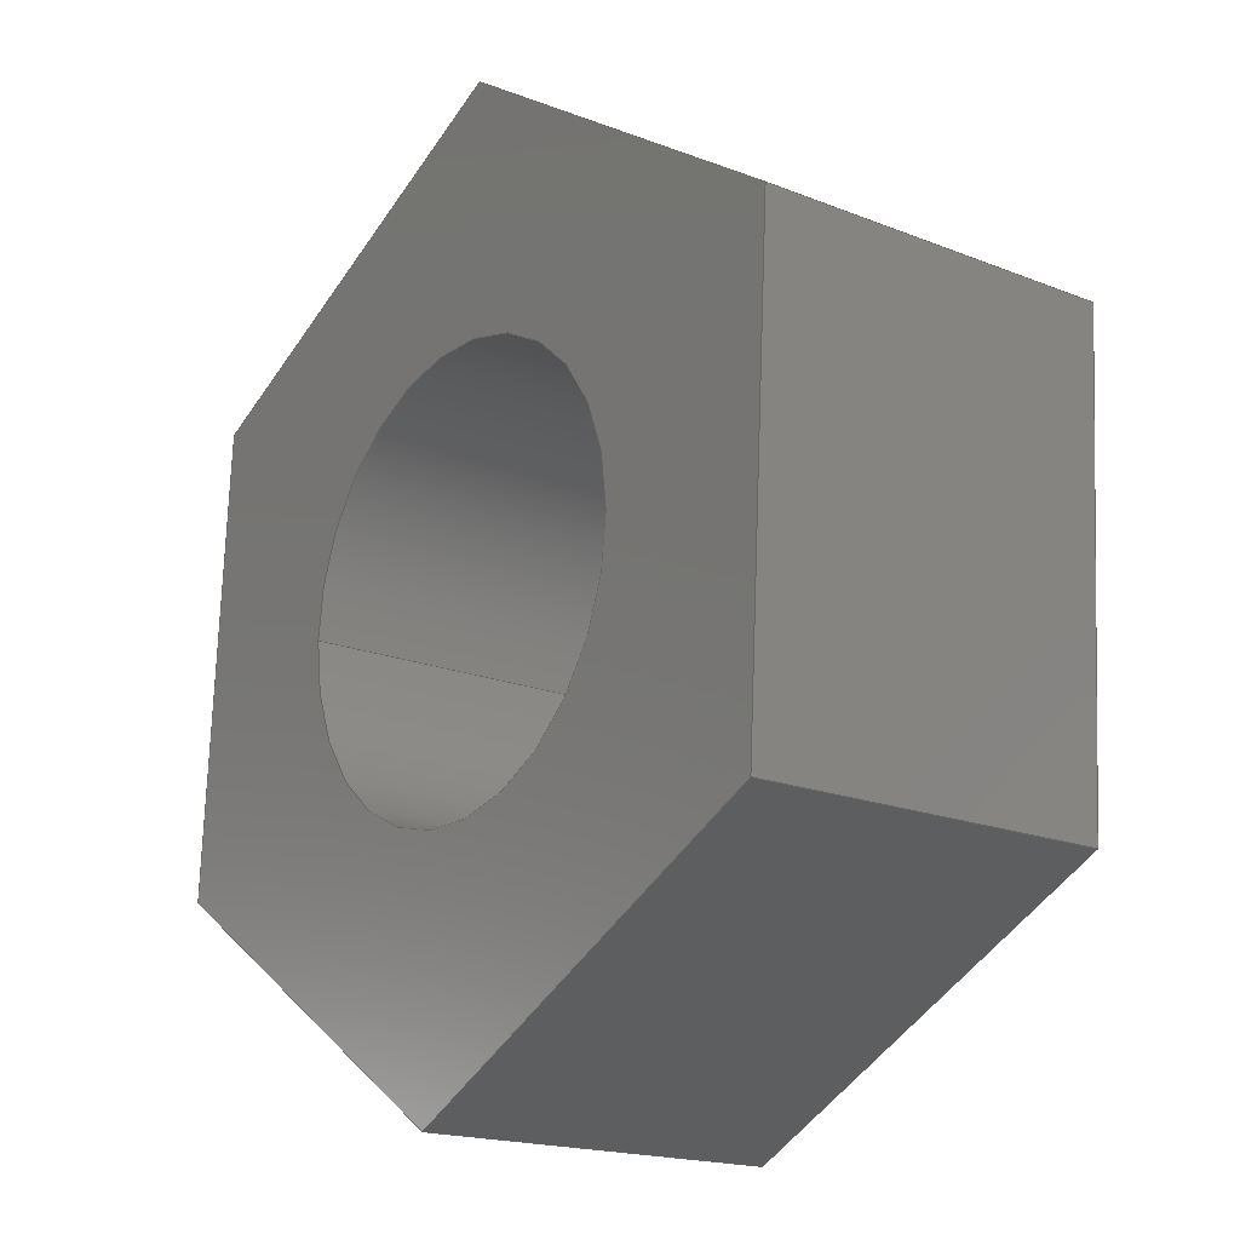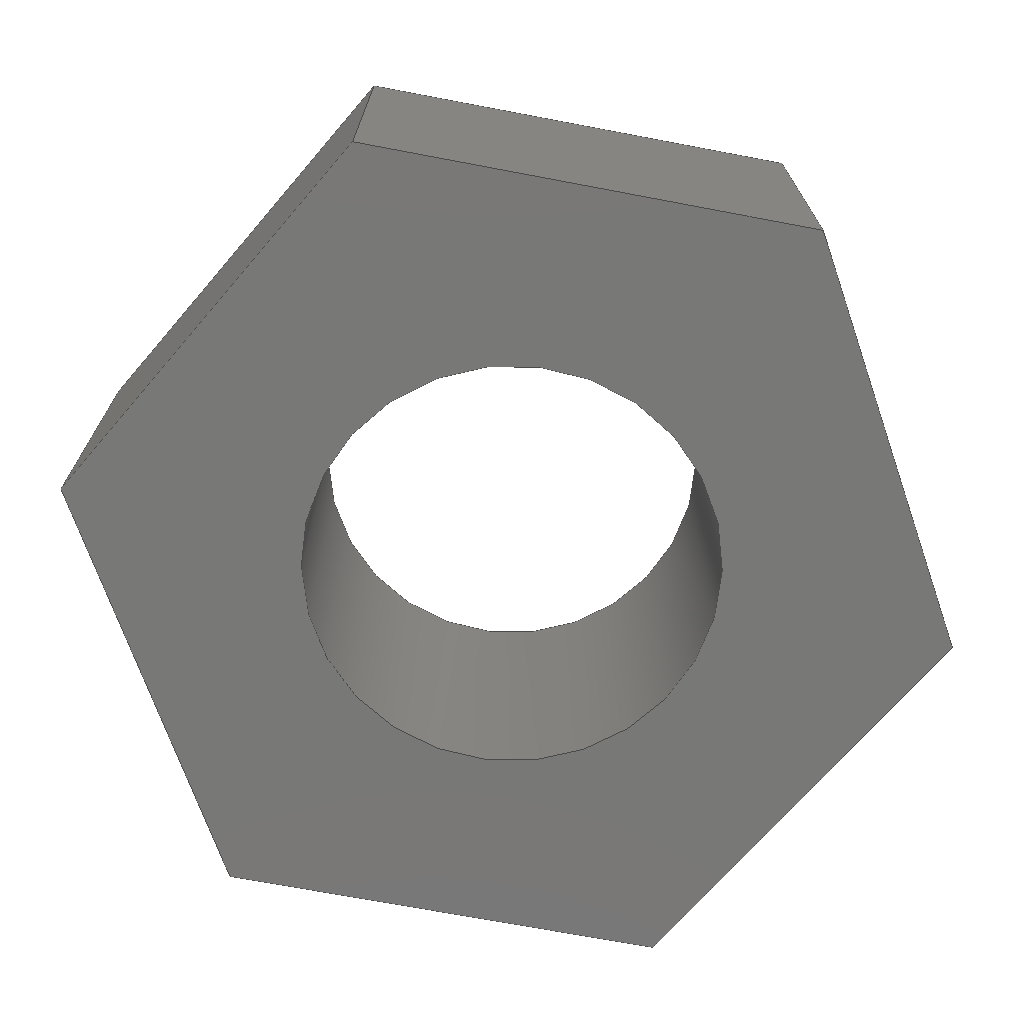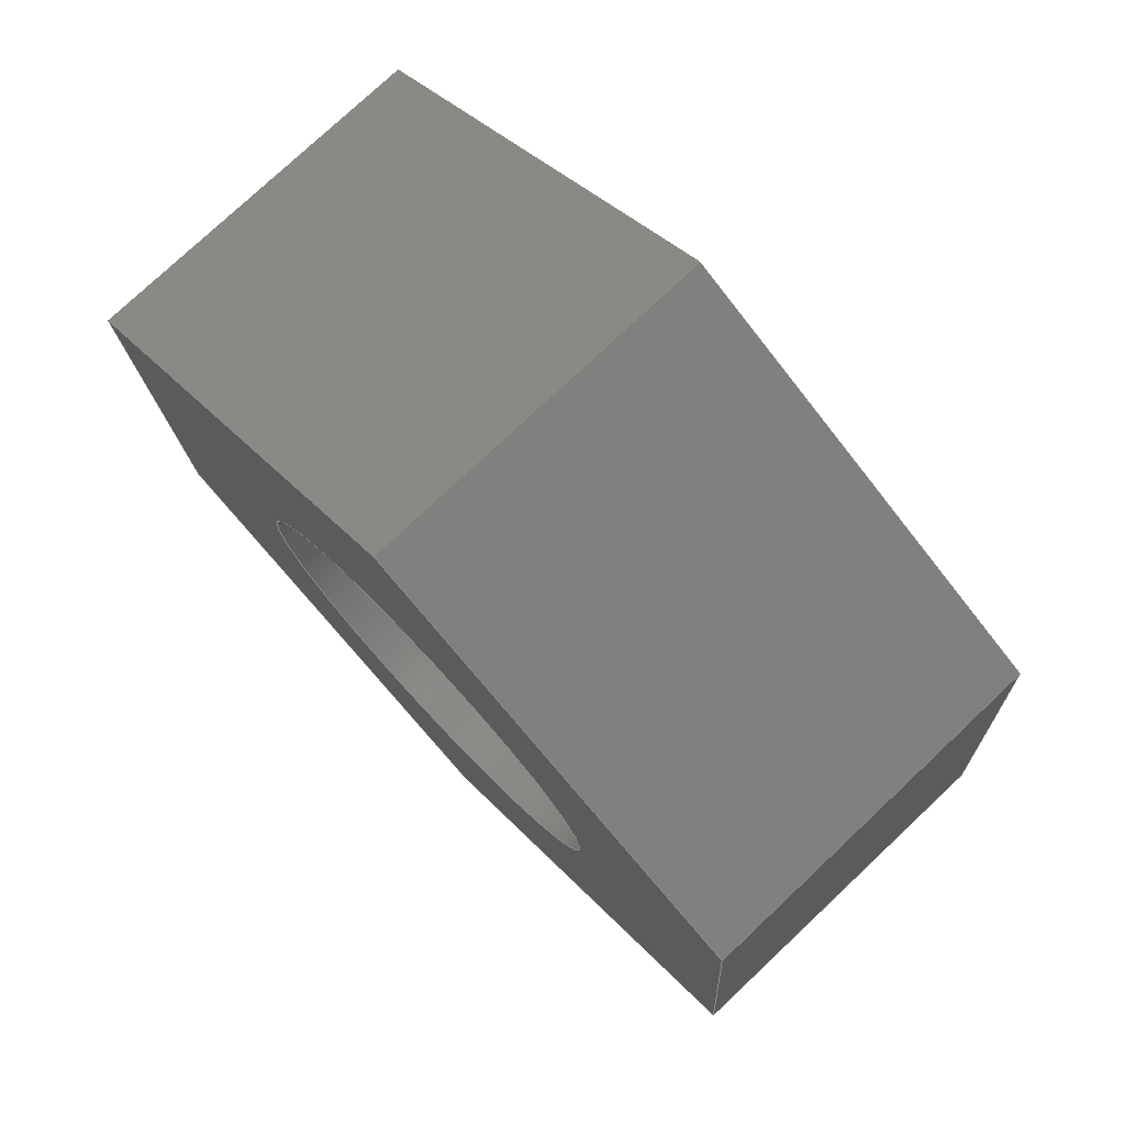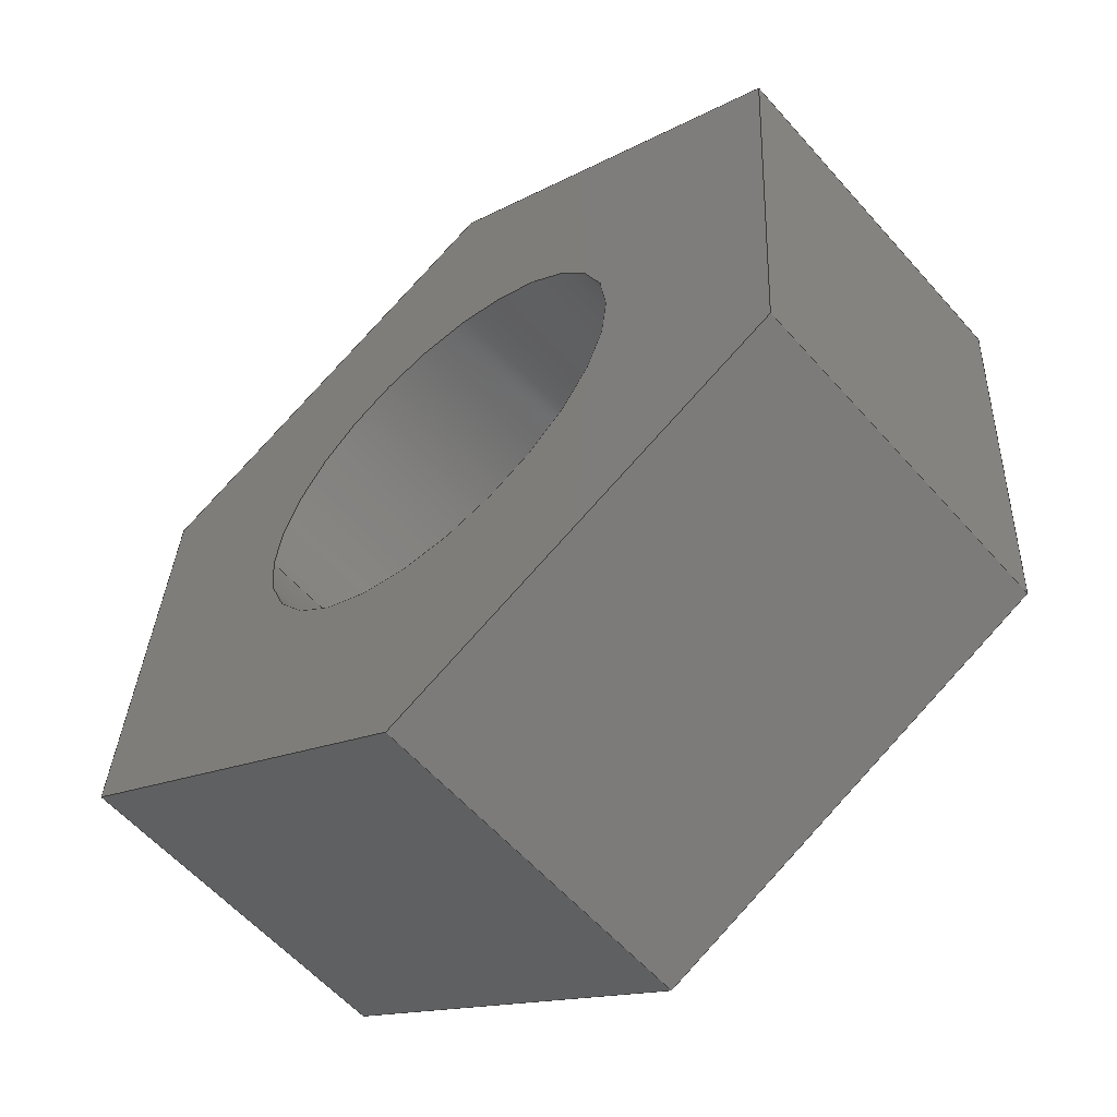
<metadata>
{"format":"step","ext":"step","renderer":"f3d","projection":"perspective","resolution":1024,"background":"white","views":[{"elev":-18.2,"azim":52.4,"up":"+Z"},{"elev":-71.0,"azim":-97.3,"up":"+Y"},{"elev":76.9,"azim":-133.3,"up":"+Z"},{"elev":-58.8,"azim":41.1,"up":"+Z"}]}
</metadata>
<code>
ISO-10303-21;
DATA;
#1=MECHANICAL_DESIGN_GEOMETRIC_PRESENTATION_REPRESENTATION('',(#4),#279);
#2=SHAPE_REPRESENTATION_RELATIONSHIP('SRR','None',#286,#3);
#3=ADVANCED_BREP_SHAPE_REPRESENTATION('',(#5),#278);
#4=STYLED_ITEM('',(#296),#5);
#5=MANIFOLD_SOLID_BREP('Body1',#163);
#6=FACE_BOUND('',#33,.T.);
#7=FACE_BOUND('',#35,.T.);
#8=PLANE('',#180);
#9=PLANE('',#181);
#10=PLANE('',#182);
#11=PLANE('',#183);
#12=PLANE('',#184);
#13=PLANE('',#185);
#14=PLANE('',#186);
#15=PLANE('',#187);
#16=FACE_OUTER_BOUND('',#25,.T.);
#17=FACE_OUTER_BOUND('',#26,.T.);
#18=FACE_OUTER_BOUND('',#27,.T.);
#19=FACE_OUTER_BOUND('',#28,.T.);
#20=FACE_OUTER_BOUND('',#29,.T.);
#21=FACE_OUTER_BOUND('',#30,.T.);
#22=FACE_OUTER_BOUND('',#31,.T.);
#23=FACE_OUTER_BOUND('',#32,.T.);
#24=FACE_OUTER_BOUND('',#34,.T.);
#25=EDGE_LOOP('',(#111,#112,#113,#114));
#26=EDGE_LOOP('',(#115,#116,#117,#118));
#27=EDGE_LOOP('',(#119,#120,#121,#122));
#28=EDGE_LOOP('',(#123,#124,#125,#126));
#29=EDGE_LOOP('',(#127,#128,#129,#130));
#30=EDGE_LOOP('',(#131,#132,#133,#134));
#31=EDGE_LOOP('',(#135,#136,#137,#138));
#32=EDGE_LOOP('',(#139,#140,#141,#142,#143,#144));
#33=EDGE_LOOP('',(#145));
#34=EDGE_LOOP('',(#146,#147,#148,#149,#150,#151));
#35=EDGE_LOOP('',(#152));
#36=LINE('',#236,#55);
#37=LINE('',#241,#56);
#38=LINE('',#243,#57);
#39=LINE('',#245,#58);
#40=LINE('',#246,#59);
#41=LINE('',#249,#60);
#42=LINE('',#251,#61);
#43=LINE('',#252,#62);
#44=LINE('',#255,#63);
#45=LINE('',#257,#64);
#46=LINE('',#258,#65);
#47=LINE('',#261,#66);
#48=LINE('',#263,#67);
#49=LINE('',#264,#68);
#50=LINE('',#267,#69);
#51=LINE('',#269,#70);
#52=LINE('',#270,#71);
#53=LINE('',#272,#72);
#54=LINE('',#273,#73);
#55=VECTOR('',#194,0.6);
#56=VECTOR('',#199,1);
#57=VECTOR('',#200,1);
#58=VECTOR('',#201,1);
#59=VECTOR('',#202,1);
#60=VECTOR('',#205,1);
#61=VECTOR('',#206,1);
#62=VECTOR('',#207,1);
#63=VECTOR('',#210,1);
#64=VECTOR('',#211,1);
#65=VECTOR('',#212,1);
#66=VECTOR('',#215,1);
#67=VECTOR('',#216,1);
#68=VECTOR('',#217,1);
#69=VECTOR('',#220,1);
#70=VECTOR('',#221,1);
#71=VECTOR('',#222,1);
#72=VECTOR('',#225,1);
#73=VECTOR('',#226,1);
#74=CIRCLE('',#178,0.6);
#75=CIRCLE('',#179,0.6);
#76=VERTEX_POINT('',#233);
#77=VERTEX_POINT('',#235);
#78=VERTEX_POINT('',#239);
#79=VERTEX_POINT('',#240);
#80=VERTEX_POINT('',#242);
#81=VERTEX_POINT('',#244);
#82=VERTEX_POINT('',#248);
#83=VERTEX_POINT('',#250);
#84=VERTEX_POINT('',#254);
#85=VERTEX_POINT('',#256);
#86=VERTEX_POINT('',#260);
#87=VERTEX_POINT('',#262);
#88=VERTEX_POINT('',#266);
#89=VERTEX_POINT('',#268);
#90=EDGE_CURVE('',#76,#76,#74,.T.);
#91=EDGE_CURVE('',#76,#77,#36,.T.);
#92=EDGE_CURVE('',#77,#77,#75,.T.);
#93=EDGE_CURVE('',#78,#79,#37,.T.);
#94=EDGE_CURVE('',#79,#80,#38,.T.);
#95=EDGE_CURVE('',#81,#80,#39,.T.);
#96=EDGE_CURVE('',#78,#81,#40,.T.);
#97=EDGE_CURVE('',#82,#78,#41,.T.);
#98=EDGE_CURVE('',#83,#81,#42,.T.);
#99=EDGE_CURVE('',#82,#83,#43,.T.);
#100=EDGE_CURVE('',#84,#82,#44,.T.);
#101=EDGE_CURVE('',#85,#83,#45,.T.);
#102=EDGE_CURVE('',#84,#85,#46,.T.);
#103=EDGE_CURVE('',#86,#84,#47,.T.);
#104=EDGE_CURVE('',#87,#85,#48,.T.);
#105=EDGE_CURVE('',#86,#87,#49,.T.);
#106=EDGE_CURVE('',#88,#86,#50,.T.);
#107=EDGE_CURVE('',#89,#87,#51,.T.);
#108=EDGE_CURVE('',#88,#89,#52,.T.);
#109=EDGE_CURVE('',#79,#88,#53,.T.);
#110=EDGE_CURVE('',#80,#89,#54,.T.);
#111=ORIENTED_EDGE('',*,*,#90,.F.);
#112=ORIENTED_EDGE('',*,*,#91,.T.);
#113=ORIENTED_EDGE('',*,*,#92,.T.);
#114=ORIENTED_EDGE('',*,*,#91,.F.);
#115=ORIENTED_EDGE('',*,*,#93,.T.);
#116=ORIENTED_EDGE('',*,*,#94,.T.);
#117=ORIENTED_EDGE('',*,*,#95,.F.);
#118=ORIENTED_EDGE('',*,*,#96,.F.);
#119=ORIENTED_EDGE('',*,*,#97,.T.);
#120=ORIENTED_EDGE('',*,*,#96,.T.);
#121=ORIENTED_EDGE('',*,*,#98,.F.);
#122=ORIENTED_EDGE('',*,*,#99,.F.);
#123=ORIENTED_EDGE('',*,*,#100,.T.);
#124=ORIENTED_EDGE('',*,*,#99,.T.);
#125=ORIENTED_EDGE('',*,*,#101,.F.);
#126=ORIENTED_EDGE('',*,*,#102,.F.);
#127=ORIENTED_EDGE('',*,*,#103,.T.);
#128=ORIENTED_EDGE('',*,*,#102,.T.);
#129=ORIENTED_EDGE('',*,*,#104,.F.);
#130=ORIENTED_EDGE('',*,*,#105,.F.);
#131=ORIENTED_EDGE('',*,*,#106,.T.);
#132=ORIENTED_EDGE('',*,*,#105,.T.);
#133=ORIENTED_EDGE('',*,*,#107,.F.);
#134=ORIENTED_EDGE('',*,*,#108,.F.);
#135=ORIENTED_EDGE('',*,*,#109,.T.);
#136=ORIENTED_EDGE('',*,*,#108,.T.);
#137=ORIENTED_EDGE('',*,*,#110,.F.);
#138=ORIENTED_EDGE('',*,*,#94,.F.);
#139=ORIENTED_EDGE('',*,*,#110,.T.);
#140=ORIENTED_EDGE('',*,*,#107,.T.);
#141=ORIENTED_EDGE('',*,*,#104,.T.);
#142=ORIENTED_EDGE('',*,*,#101,.T.);
#143=ORIENTED_EDGE('',*,*,#98,.T.);
#144=ORIENTED_EDGE('',*,*,#95,.T.);
#145=ORIENTED_EDGE('',*,*,#90,.T.);
#146=ORIENTED_EDGE('',*,*,#109,.F.);
#147=ORIENTED_EDGE('',*,*,#93,.F.);
#148=ORIENTED_EDGE('',*,*,#97,.F.);
#149=ORIENTED_EDGE('',*,*,#100,.F.);
#150=ORIENTED_EDGE('',*,*,#103,.F.);
#151=ORIENTED_EDGE('',*,*,#106,.F.);
#152=ORIENTED_EDGE('',*,*,#92,.F.);
#153=CYLINDRICAL_SURFACE('',#177,0.6);
#154=ADVANCED_FACE('',(#16),#153,.F.);
#155=ADVANCED_FACE('',(#17),#8,.T.);
#156=ADVANCED_FACE('',(#18),#9,.T.);
#157=ADVANCED_FACE('',(#19),#10,.T.);
#158=ADVANCED_FACE('',(#20),#11,.T.);
#159=ADVANCED_FACE('',(#21),#12,.T.);
#160=ADVANCED_FACE('',(#22),#13,.T.);
#161=ADVANCED_FACE('',(#23,#6),#14,.T.);
#162=ADVANCED_FACE('',(#24,#7),#15,.F.);
#163=CLOSED_SHELL('',(#154,#155,#156,#157,#158,#159,#160,#161,#162));
#164=DERIVED_UNIT_ELEMENT(#166,1);
#165=DERIVED_UNIT_ELEMENT(#281,3);
#166=(
MASS_UNIT()
NAMED_UNIT(*)
SI_UNIT(.KILO.,.GRAM.)
);
#167=DERIVED_UNIT((#164,#165));
#168=MEASURE_REPRESENTATION_ITEM('density measure',
POSITIVE_RATIO_MEASURE(7850),#167);
#169=PROPERTY_DEFINITION_REPRESENTATION(#174,#171);
#170=PROPERTY_DEFINITION_REPRESENTATION(#175,#172);
#171=REPRESENTATION('material name',(#173),#278);
#172=REPRESENTATION('density',(#168),#278);
#173=DESCRIPTIVE_REPRESENTATION_ITEM('Steel','Steel');
#174=PROPERTY_DEFINITION('material property','material name',#288);
#175=PROPERTY_DEFINITION('material property','density of part',#288);
#176=AXIS2_PLACEMENT_3D('placement',#231,#188,#189);
#177=AXIS2_PLACEMENT_3D('',#232,#190,#191);
#178=AXIS2_PLACEMENT_3D('',#234,#192,#193);
#179=AXIS2_PLACEMENT_3D('',#237,#195,#196);
#180=AXIS2_PLACEMENT_3D('',#238,#197,#198);
#181=AXIS2_PLACEMENT_3D('',#247,#203,#204);
#182=AXIS2_PLACEMENT_3D('',#253,#208,#209);
#183=AXIS2_PLACEMENT_3D('',#259,#213,#214);
#184=AXIS2_PLACEMENT_3D('',#265,#218,#219);
#185=AXIS2_PLACEMENT_3D('',#271,#223,#224);
#186=AXIS2_PLACEMENT_3D('',#274,#227,#228);
#187=AXIS2_PLACEMENT_3D('',#275,#229,#230);
#188=DIRECTION('axis',(0,0,1));
#189=DIRECTION('refdir',(1,0,0));
#190=DIRECTION('center_axis',(0,1,0));
#191=DIRECTION('ref_axis',(1,0,0));
#192=DIRECTION('center_axis',(0,-1,0));
#193=DIRECTION('ref_axis',(1,0,0));
#194=DIRECTION('',(0,-1,0));
#195=DIRECTION('center_axis',(0,-1,0));
#196=DIRECTION('ref_axis',(1,0,0));
#197=DIRECTION('center_axis',(0.9982,0,-0.05992));
#198=DIRECTION('ref_axis',(-0.05992,0,-0.9982));
#199=DIRECTION('',(-0.05992,0,-0.9982));
#200=DIRECTION('',(0,1,0));
#201=DIRECTION('',(-0.05992,0,-0.9982));
#202=DIRECTION('',(0,1,0));
#203=DIRECTION('center_axis',(0.551,0,0.8345));
#204=DIRECTION('ref_axis',(0.8345,0,-0.551));
#205=DIRECTION('',(0.8345,0,-0.551));
#206=DIRECTION('',(0.8345,0,-0.551));
#207=DIRECTION('',(0,1,0));
#208=DIRECTION('center_axis',(-0.4472,0,0.8944));
#209=DIRECTION('ref_axis',(0.8944,0,0.4472));
#210=DIRECTION('',(0.8944,0,0.4472));
#211=DIRECTION('',(0.8944,0,0.4472));
#212=DIRECTION('',(0,1,0));
#213=DIRECTION('center_axis',(-0.9982,0,0.05992));
#214=DIRECTION('ref_axis',(0.05992,0,0.9982));
#215=DIRECTION('',(0.05992,0,0.9982));
#216=DIRECTION('',(0.05992,0,0.9982));
#217=DIRECTION('',(0,1,0));
#218=DIRECTION('center_axis',(-0.551,0,-0.8345));
#219=DIRECTION('ref_axis',(-0.8345,0,0.551));
#220=DIRECTION('',(-0.8345,0,0.551));
#221=DIRECTION('',(-0.8345,0,0.551));
#222=DIRECTION('',(0,1,0));
#223=DIRECTION('center_axis',(0.4472,0,-0.8944));
#224=DIRECTION('ref_axis',(-0.8944,0,-0.4472));
#225=DIRECTION('',(-0.8944,0,-0.4472));
#226=DIRECTION('',(-0.8944,0,-0.4472));
#227=DIRECTION('center_axis',(0,1,0));
#228=DIRECTION('ref_axis',(1,0,0));
#229=DIRECTION('center_axis',(0,1,0));
#230=DIRECTION('ref_axis',(1,0,0));
#231=CARTESIAN_POINT('',(0,0,0));
#232=CARTESIAN_POINT('Origin',(0,0,0));
#233=CARTESIAN_POINT('',(-0.6,1,7.348e-17));
#234=CARTESIAN_POINT('Origin',(0,1,0));
#235=CARTESIAN_POINT('',(-0.6,0,7.348e-17));
#236=CARTESIAN_POINT('',(-0.6,0,7.348e-17));
#237=CARTESIAN_POINT('Origin',(0,0,0));
#238=CARTESIAN_POINT('Origin',(1.155,0,0.5774));
#239=CARTESIAN_POINT('',(1.155,0,0.5774));
#240=CARTESIAN_POINT('',(1.077,0,-0.7113));
#241=CARTESIAN_POINT('',(1.155,0,0.5774));
#242=CARTESIAN_POINT('',(1.077,1,-0.7113));
#243=CARTESIAN_POINT('',(1.077,0,-0.7113));
#244=CARTESIAN_POINT('',(1.155,1,0.5774));
#245=CARTESIAN_POINT('',(1.155,1,0.5774));
#246=CARTESIAN_POINT('',(1.155,0,0.5774));
#247=CARTESIAN_POINT('Origin',(0.07735,0,1.289));
#248=CARTESIAN_POINT('',(0.07735,0,1.289));
#249=CARTESIAN_POINT('',(0.07735,0,1.289));
#250=CARTESIAN_POINT('',(0.07735,1,1.289));
#251=CARTESIAN_POINT('',(0.07735,1,1.289));
#252=CARTESIAN_POINT('',(0.07735,0,1.289));
#253=CARTESIAN_POINT('Origin',(-1.077,0,0.7113));
#254=CARTESIAN_POINT('',(-1.077,0,0.7113));
#255=CARTESIAN_POINT('',(-1.077,0,0.7113));
#256=CARTESIAN_POINT('',(-1.077,1,0.7113));
#257=CARTESIAN_POINT('',(-1.077,1,0.7113));
#258=CARTESIAN_POINT('',(-1.077,0,0.7113));
#259=CARTESIAN_POINT('Origin',(-1.155,0,-0.5774));
#260=CARTESIAN_POINT('',(-1.155,0,-0.5774));
#261=CARTESIAN_POINT('',(-1.155,0,-0.5774));
#262=CARTESIAN_POINT('',(-1.155,1,-0.5774));
#263=CARTESIAN_POINT('',(-1.155,1,-0.5774));
#264=CARTESIAN_POINT('',(-1.155,0,-0.5774));
#265=CARTESIAN_POINT('Origin',(-0.07735,0,-1.289));
#266=CARTESIAN_POINT('',(-0.07735,0,-1.289));
#267=CARTESIAN_POINT('',(-0.07735,0,-1.289));
#268=CARTESIAN_POINT('',(-0.07735,1,-1.289));
#269=CARTESIAN_POINT('',(-0.07735,1,-1.289));
#270=CARTESIAN_POINT('',(-0.07735,0,-1.289));
#271=CARTESIAN_POINT('Origin',(1.077,0,-0.7113));
#272=CARTESIAN_POINT('',(1.077,0,-0.7113));
#273=CARTESIAN_POINT('',(1.077,1,-0.7113));
#274=CARTESIAN_POINT('Origin',(0,1,0));
#275=CARTESIAN_POINT('Origin',(0,0,0));
#276=UNCERTAINTY_MEASURE_WITH_UNIT(LENGTH_MEASURE(0.001),#280,
'DISTANCE_ACCURACY_VALUE',
'Maximum model space distance between geometric entities at asserted c
onnectivities');
#277=UNCERTAINTY_MEASURE_WITH_UNIT(LENGTH_MEASURE(0.001),#280,
'DISTANCE_ACCURACY_VALUE',
'Maximum model space distance between geometric entities at asserted c
onnectivities');
#278=(
GEOMETRIC_REPRESENTATION_CONTEXT(3)
GLOBAL_UNCERTAINTY_ASSIGNED_CONTEXT((#276))
GLOBAL_UNIT_ASSIGNED_CONTEXT((#280,#282,#283))
REPRESENTATION_CONTEXT('','3D')
);
#279=(
GEOMETRIC_REPRESENTATION_CONTEXT(3)
GLOBAL_UNCERTAINTY_ASSIGNED_CONTEXT((#277))
GLOBAL_UNIT_ASSIGNED_CONTEXT((#280,#282,#283))
REPRESENTATION_CONTEXT('','3D')
);
#280=(
LENGTH_UNIT()
NAMED_UNIT(*)
SI_UNIT(.CENTI.,.METRE.)
);
#281=(
LENGTH_UNIT()
NAMED_UNIT(*)
SI_UNIT($,.METRE.)
);
#282=(
NAMED_UNIT(*)
PLANE_ANGLE_UNIT()
SI_UNIT($,.RADIAN.)
);
#283=(
NAMED_UNIT(*)
SI_UNIT($,.STERADIAN.)
SOLID_ANGLE_UNIT()
);
#284=SHAPE_DEFINITION_REPRESENTATION(#285,#286);
#285=PRODUCT_DEFINITION_SHAPE('',$,#288);
#286=SHAPE_REPRESENTATION('',(#176),#278);
#287=PRODUCT_DEFINITION_CONTEXT('part definition',#292,'design');
#288=PRODUCT_DEFINITION('FusionComponent','FusionComponent',#289,#287);
#289=PRODUCT_DEFINITION_FORMATION('',$,#294);
#290=PRODUCT_RELATED_PRODUCT_CATEGORY('FusionComponent',
'FusionComponent',(#294));
#291=APPLICATION_PROTOCOL_DEFINITION('international standard',
'automotive_design',2009,#292);
#292=APPLICATION_CONTEXT(
'Core Data for Automotive Mechanical Design Process');
#293=PRODUCT_CONTEXT('part definition',#292,'mechanical');
#294=PRODUCT('FusionComponent','FusionComponent',$,(#293));
#295=PRESENTATION_STYLE_ASSIGNMENT((#297));
#296=PRESENTATION_STYLE_ASSIGNMENT((#298));
#297=SURFACE_STYLE_USAGE(.BOTH.,#299);
#298=SURFACE_STYLE_USAGE(.BOTH.,#300);
#299=SURFACE_SIDE_STYLE('',(#301));
#300=SURFACE_SIDE_STYLE('',(#302));
#301=SURFACE_STYLE_FILL_AREA(#303);
#302=SURFACE_STYLE_FILL_AREA(#304);
#303=FILL_AREA_STYLE('Steel - Satin',(#305));
#304=FILL_AREA_STYLE('Steel - Satin',(#306));
#305=FILL_AREA_STYLE_COLOUR('Steel - Satin',#307);
#306=FILL_AREA_STYLE_COLOUR('Steel - Satin',#308);
#307=COLOUR_RGB('Steel - Satin',0.6275,0.6275,0.6275);
#308=COLOUR_RGB('Steel - Satin',0.9059,0.251,0.1059);
ENDSEC;
END-ISO-10303-21;

</code>
